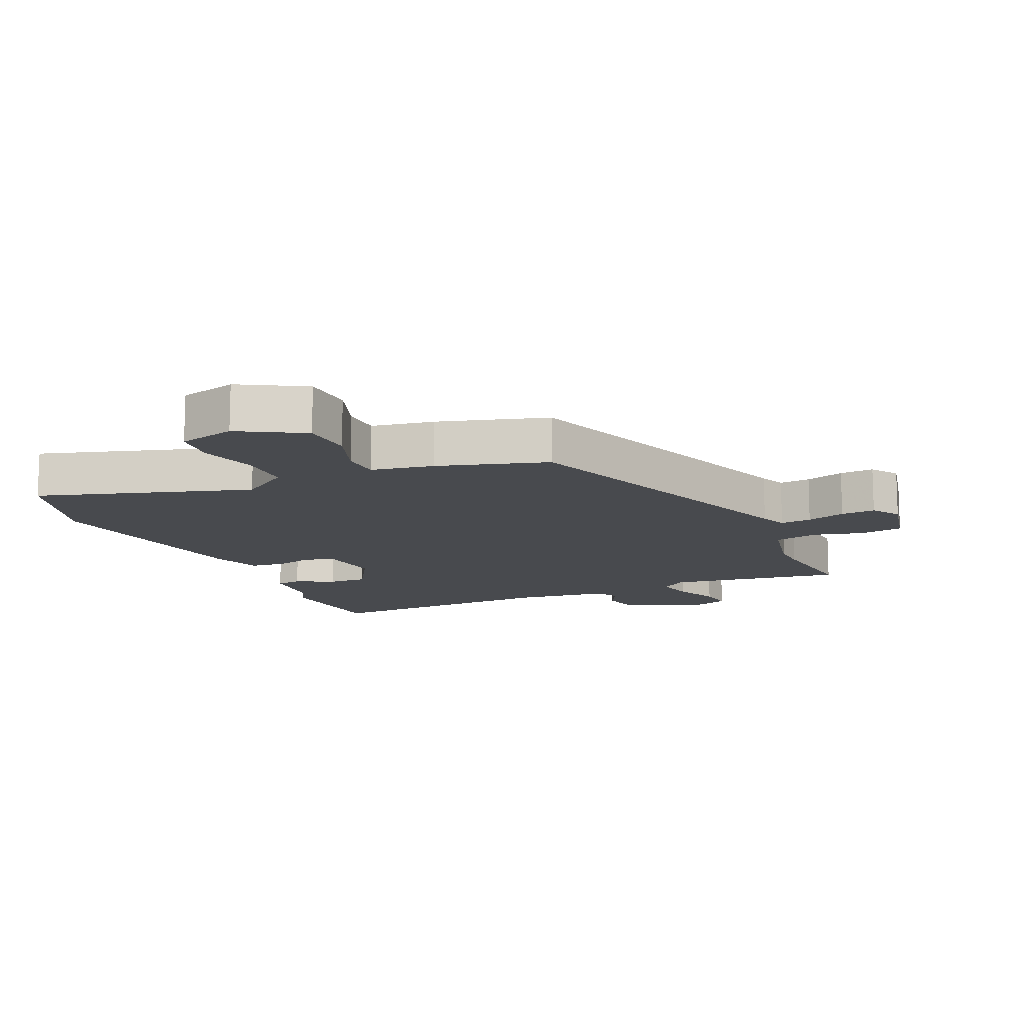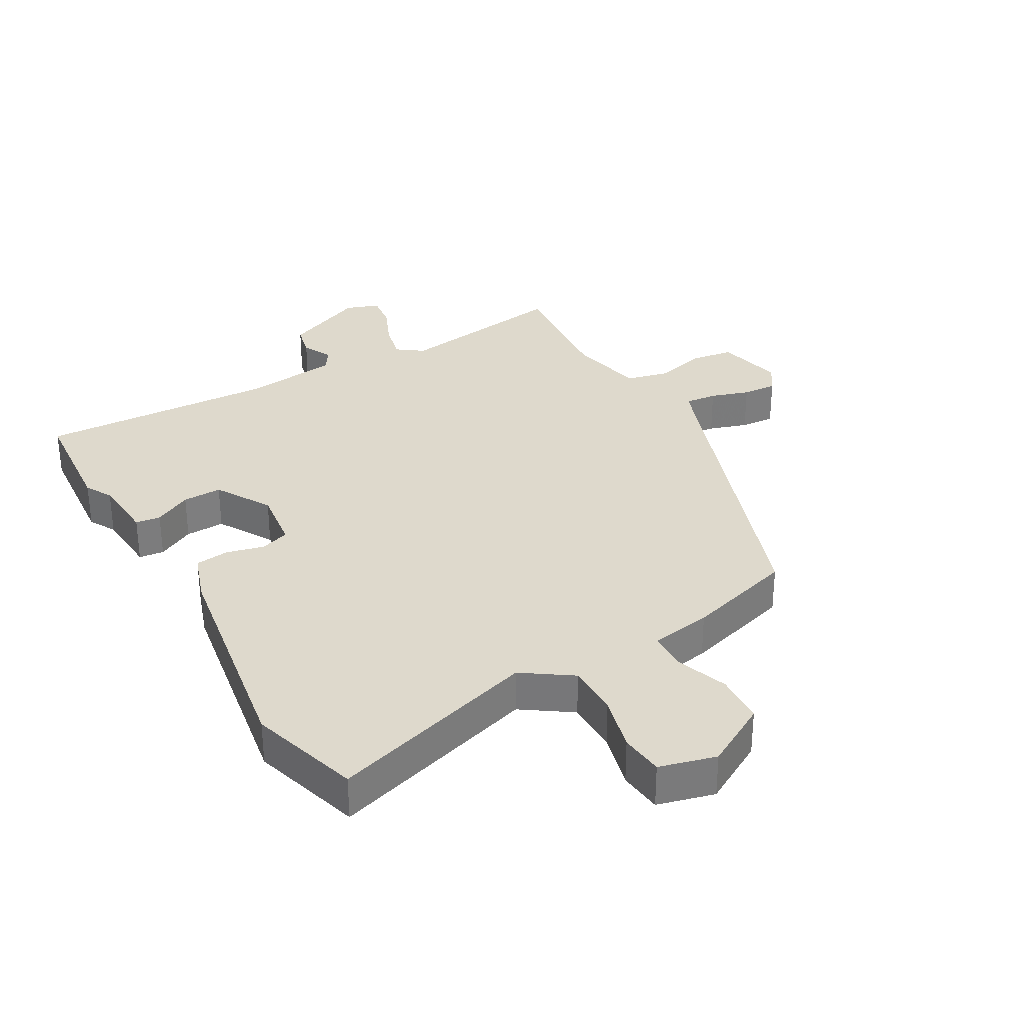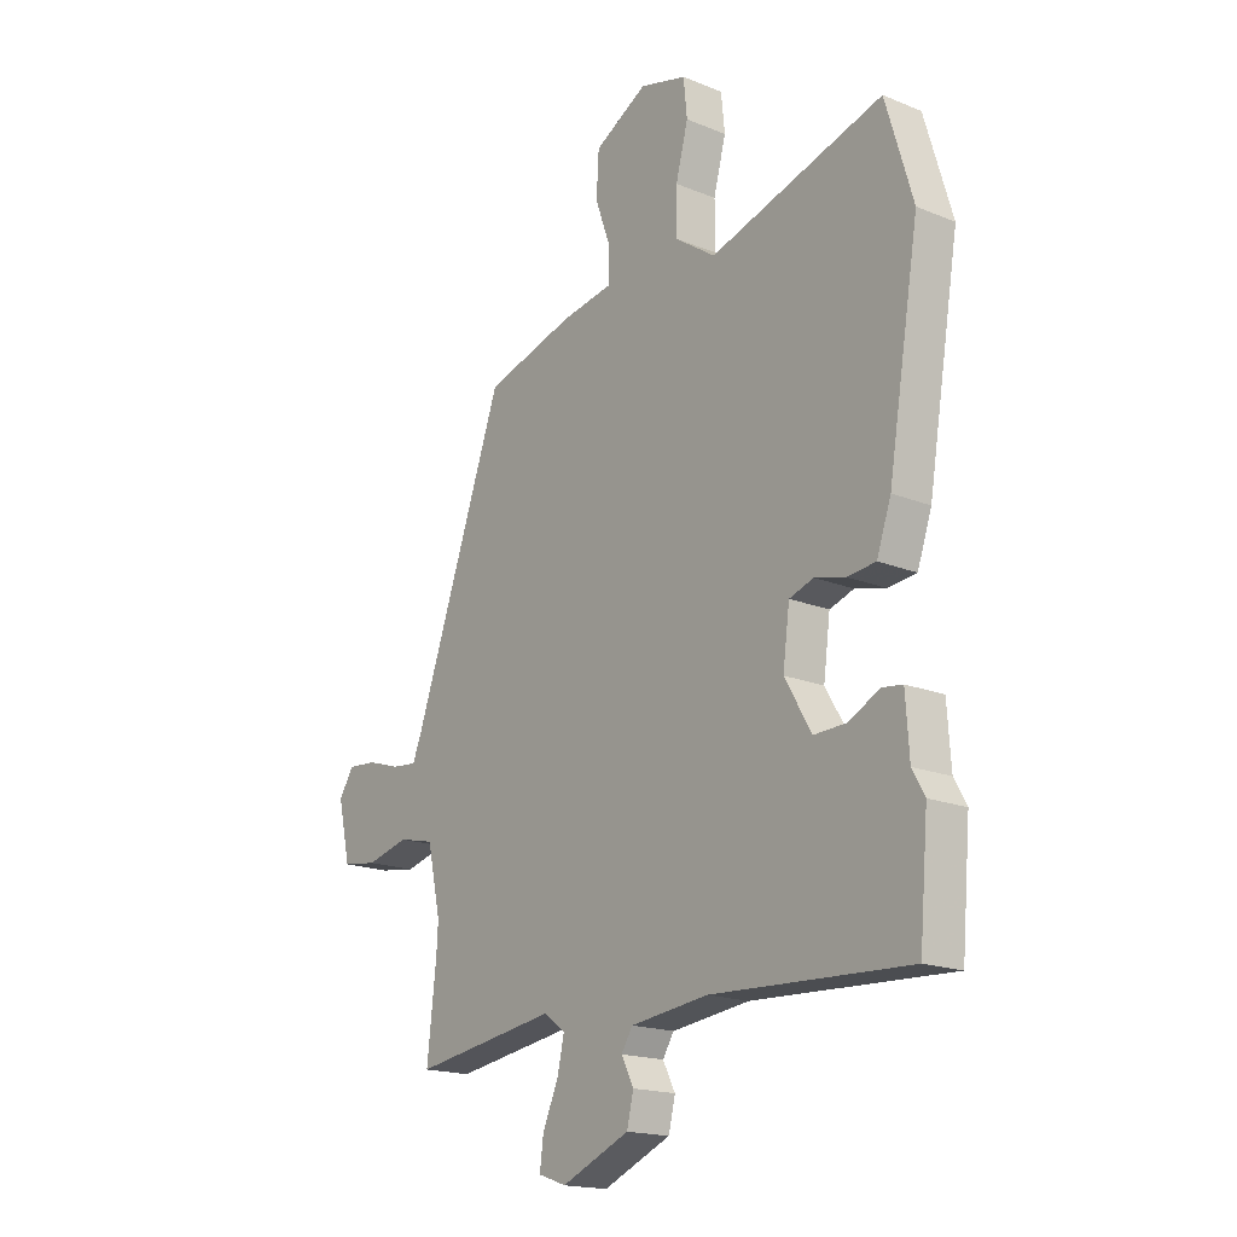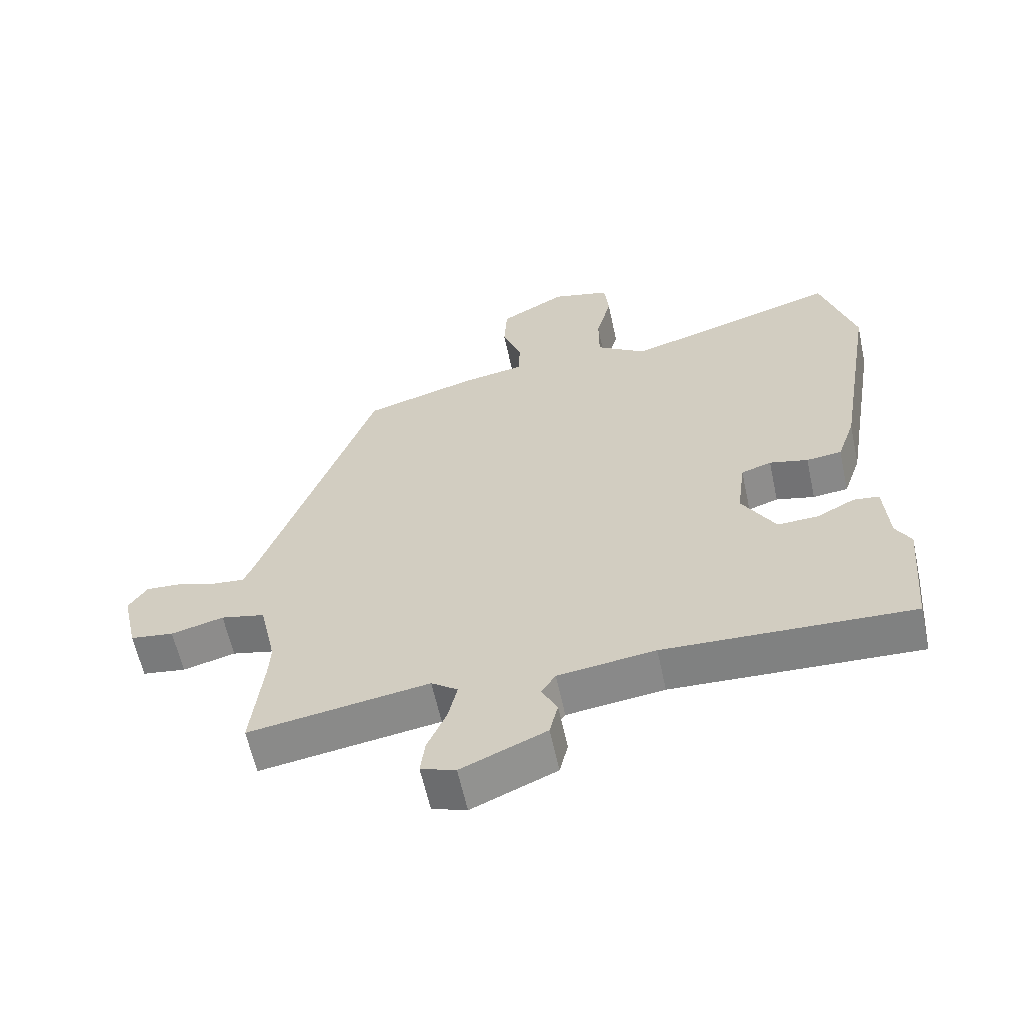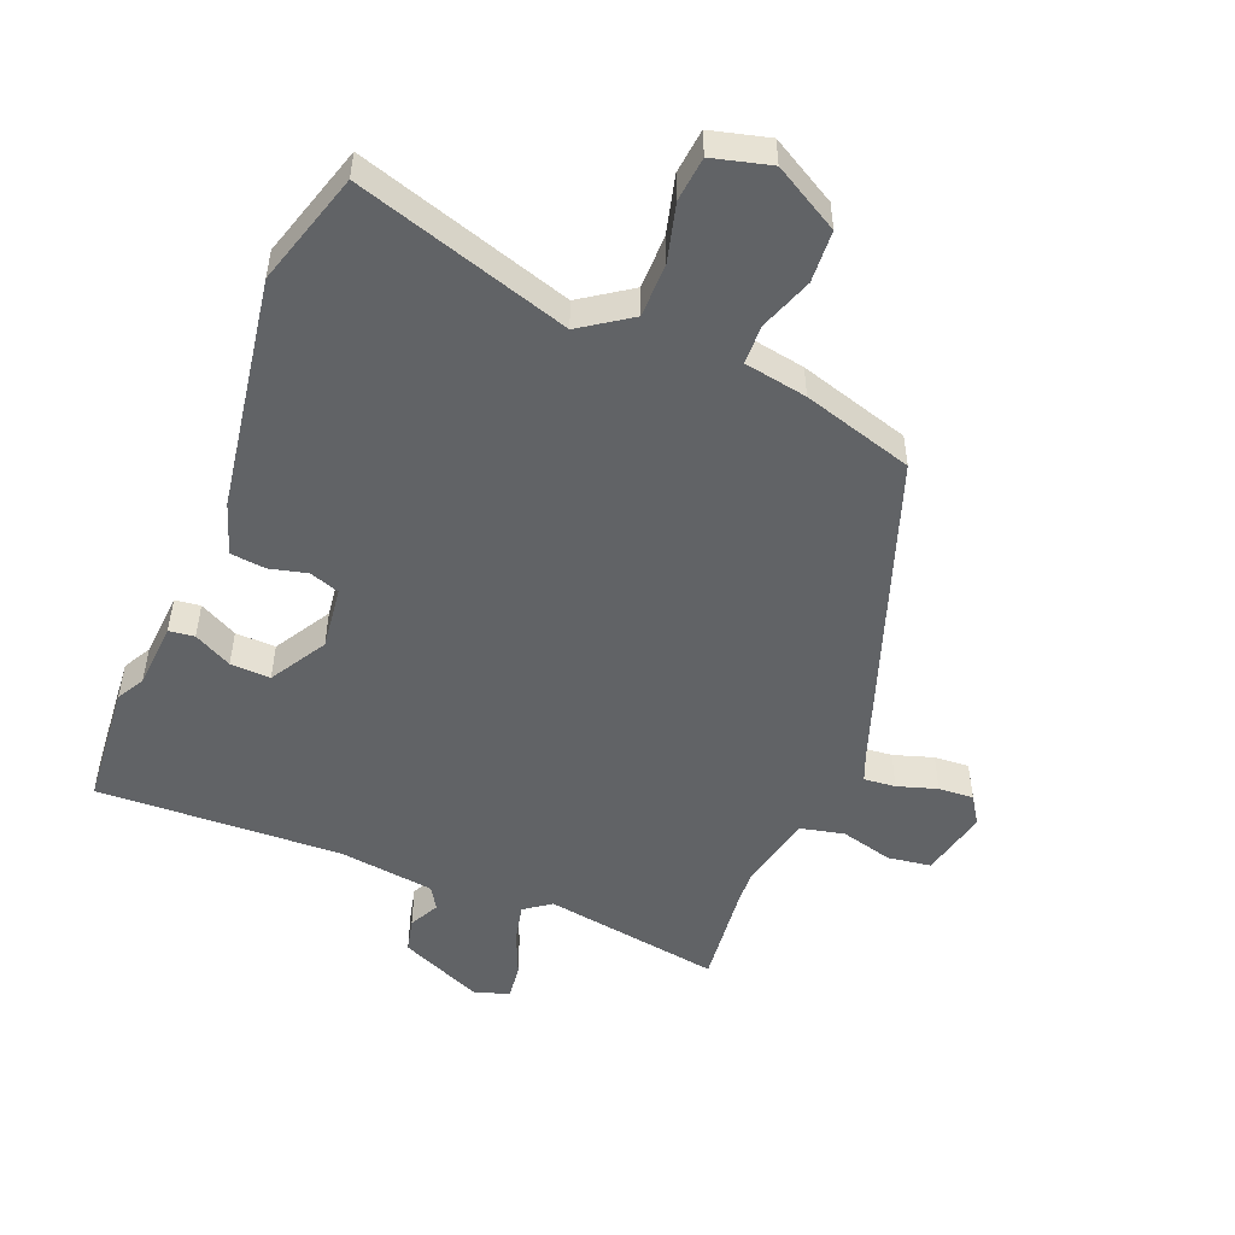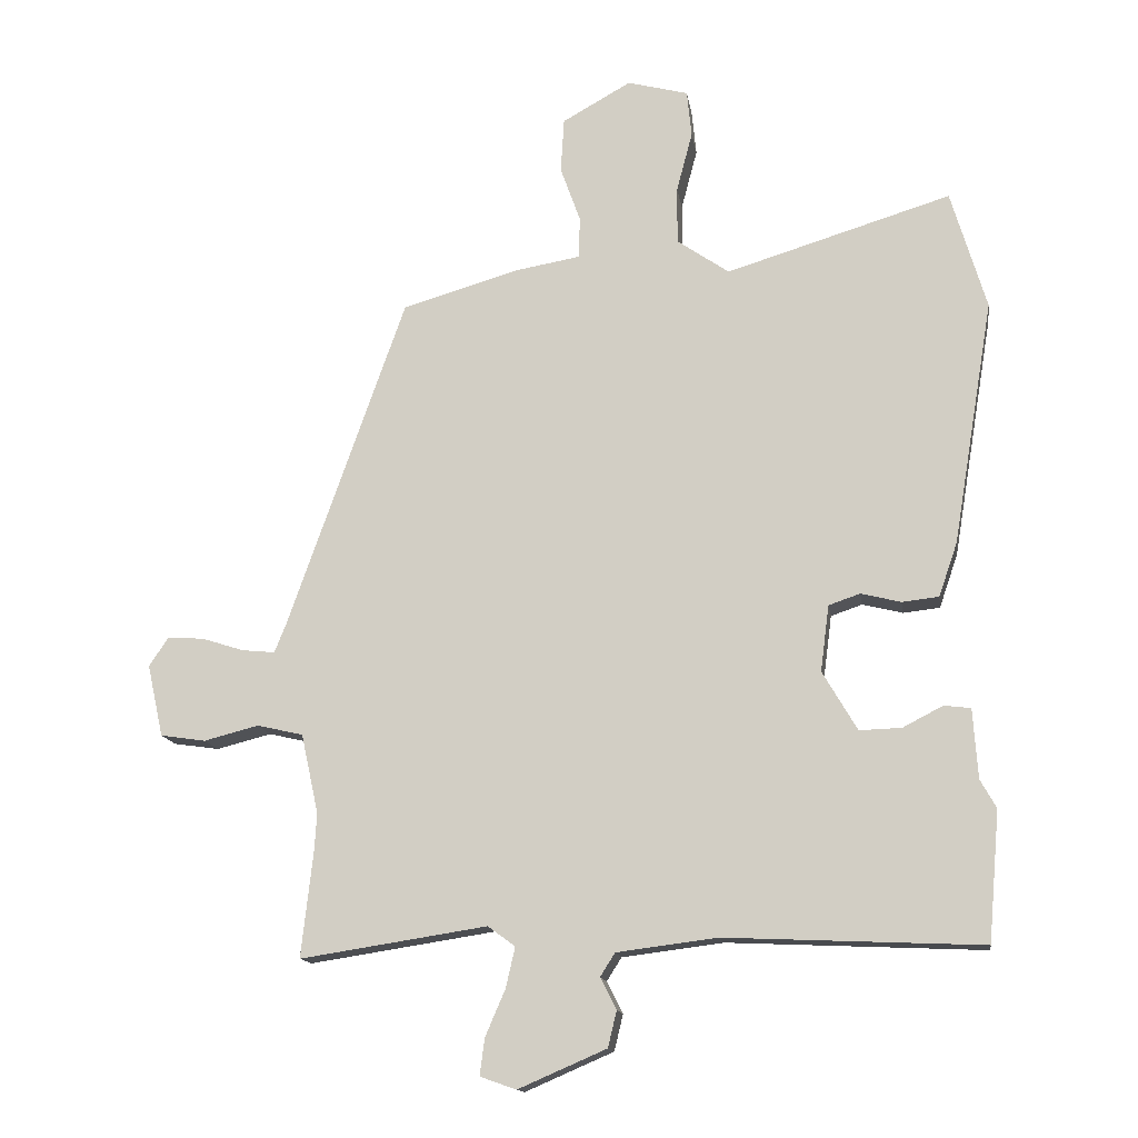
<metadata>
{"format":"obj","ext":"obj","renderer":"f3d","projection":"perspective","resolution":1024,"background":"white","views":[{"elev":-13.0,"azim":23.9,"up":"+Y"},{"elev":32.1,"azim":-29.9,"up":"+Y"},{"elev":-17.8,"azim":-128.6,"up":"+Z"},{"elev":-61.1,"azim":-167.8,"up":"+Z"},{"elev":-50.8,"azim":-22.3,"up":"+Y"},{"elev":-14.3,"azim":-171.3,"up":"+Z"}]}
</metadata>
<code>
v 0.489 0.07 -0.398
v 0.507 0.07 -0.56
v 0.227 0.07 -0.517
v 0.186 0.07 -0.547
v 0.2 0.07 -0.608
v 0.23 0.07 -0.677
v 0.237 0.07 -0.732
v 0.183 0.07 -0.751
v 0.051 0.07 -0.694
v 0.038 0.07 -0.64
v 0.062 0.07 -0.593
v 0.04 0.07 -0.558
v -0.111 0.07 -0.539
v -0.495 0.07 -0.556
v -0.512 0.07 -0.362
v -0.488 0.07 -0.319
v -0.481 0.07 -0.215
v -0.441 0.07 -0.21
v -0.381 0.07 -0.241
v -0.318 0.07 -0.243
v -0.266 0.07 -0.154
v -0.279 0.07 -0.055
v -0.326 0.07 -0.039
v -0.386 0.07 -0.054
v -0.441 0.07 -0.048
v -0.469 0.07 0.033
v -0.53 0.07 0.399
v -0.477 0.07 0.578
v -0.14 0.07 0.475
v -0.062 0.07 0.529
v -0.062 0.07 0.614
v -0.086 0.07 0.705
v -0.079 0.07 0.775
v 0.012 0.07 0.799
v 0.115 0.07 0.741
v 0.12 0.07 0.659
v 0.09 0.07 0.575
v 0.092 0.07 0.513
v 0.191 0.07 0.496
v 0.365 0.07 0.445
v 0.542 0.07 -0.056
v 0.559 0.07 -0.098
v 0.609 0.07 -0.093
v 0.671 0.07 -0.073
v 0.726 0.07 -0.069
v 0.755 0.07 -0.113
v 0.731 0.07 -0.221
v 0.663 0.07 -0.231
v 0.581 0.07 -0.21
v 0.512 0.07 -0.226
v 0.486 0.07 -0.345
v 0.489 0 -0.398
v 0.507 0 -0.56
v 0.227 0 -0.517
v 0.186 0 -0.547
v 0.2 0 -0.608
v 0.23 0 -0.677
v 0.237 0 -0.732
v 0.183 0 -0.751
v 0.051 0 -0.694
v 0.038 0 -0.64
v 0.062 0 -0.593
v 0.04 0 -0.558
v -0.111 0 -0.539
v -0.495 0 -0.556
v -0.512 0 -0.362
v -0.488 0 -0.319
v -0.481 0 -0.215
v -0.441 0 -0.21
v -0.381 0 -0.241
v -0.318 0 -0.243
v -0.266 0 -0.154
v -0.279 0 -0.055
v -0.326 0 -0.039
v -0.386 0 -0.054
v -0.441 0 -0.048
v -0.469 0 0.033
v -0.53 0 0.399
v -0.477 0 0.578
v -0.14 0 0.475
v -0.062 0 0.529
v -0.062 0 0.614
v -0.086 0 0.705
v -0.079 0 0.775
v 0.012 0 0.799
v 0.115 0 0.741
v 0.12 0 0.659
v 0.09 0 0.575
v 0.092 0 0.513
v 0.191 0 0.496
v 0.365 0 0.445
v 0.542 0 -0.056
v 0.559 0 -0.098
v 0.609 0 -0.093
v 0.671 0 -0.073
v 0.726 0 -0.069
v 0.755 0 -0.113
v 0.731 0 -0.221
v 0.663 0 -0.231
v 0.581 0 -0.21
v 0.512 0 -0.226
v 0.486 0 -0.345
f 46 47 48 49
f 46 49 50
f 43 44 45 46
f 42 43 46 50
f 41 42 50
f 38 39 40 41
f 38 41 50 51
f 34 35 36 37
f 34 37 38
f 31 32 33 34
f 30 31 34 38
f 29 30 38 51
f 23 24 25 26
f 22 23 26 27
f 16 17 18 19
f 16 19 20
f 13 14 15 16
f 12 13 16 20
f 8 9 10 11
f 8 11 12
f 5 6 7 8
f 4 5 8 12
f 3 4 12 20
f 1 2 3 20
f 22 27 28 29
f 21 22 29 51
f 1 20 21 51
f 100 99 98 97
f 101 100 97
f 97 96 95 94
f 101 97 94 93
f 101 93 92
f 92 91 90 89
f 102 101 92 89
f 88 87 86 85
f 89 88 85
f 85 84 83 82
f 89 85 82 81
f 102 89 81 80
f 77 76 75 74
f 78 77 74 73
f 70 69 68 67
f 71 70 67
f 67 66 65 64
f 71 67 64 63
f 62 61 60 59
f 63 62 59
f 59 58 57 56
f 63 59 56 55
f 71 63 55 54
f 71 54 53 52
f 80 79 78 73
f 102 80 73 72
f 102 72 71 52
f 1 52 53 2
f 2 53 54 3
f 3 54 55 4
f 4 55 56 5
f 5 56 57 6
f 6 57 58 7
f 7 58 59 8
f 8 59 60 9
f 9 60 61 10
f 10 61 62 11
f 11 62 63 12
f 12 63 64 13
f 13 64 65 14
f 14 65 66 15
f 15 66 67 16
f 16 67 68 17
f 17 68 69 18
f 18 69 70 19
f 19 70 71 20
f 20 71 72 21
f 21 72 73 22
f 22 73 74 23
f 23 74 75 24
f 24 75 76 25
f 25 76 77 26
f 26 77 78 27
f 27 78 79 28
f 28 79 80 29
f 29 80 81 30
f 30 81 82 31
f 31 82 83 32
f 32 83 84 33
f 33 84 85 34
f 34 85 86 35
f 35 86 87 36
f 36 87 88 37
f 37 88 89 38
f 38 89 90 39
f 39 90 91 40
f 40 91 92 41
f 41 92 93 42
f 42 93 94 43
f 43 94 95 44
f 44 95 96 45
f 45 96 97 46
f 46 97 98 47
f 47 98 99 48
f 48 99 100 49
f 49 100 101 50
f 50 101 102 51
f 51 102 52 1

</code>
